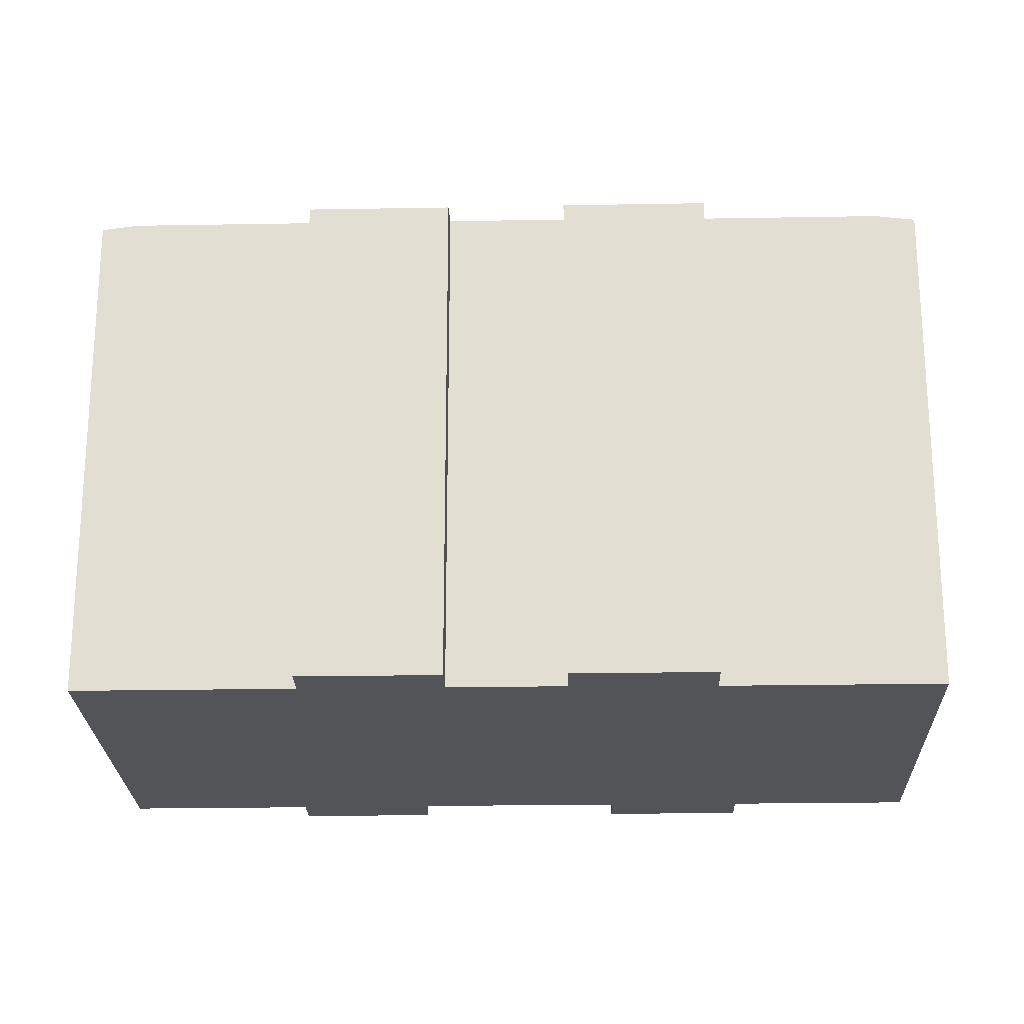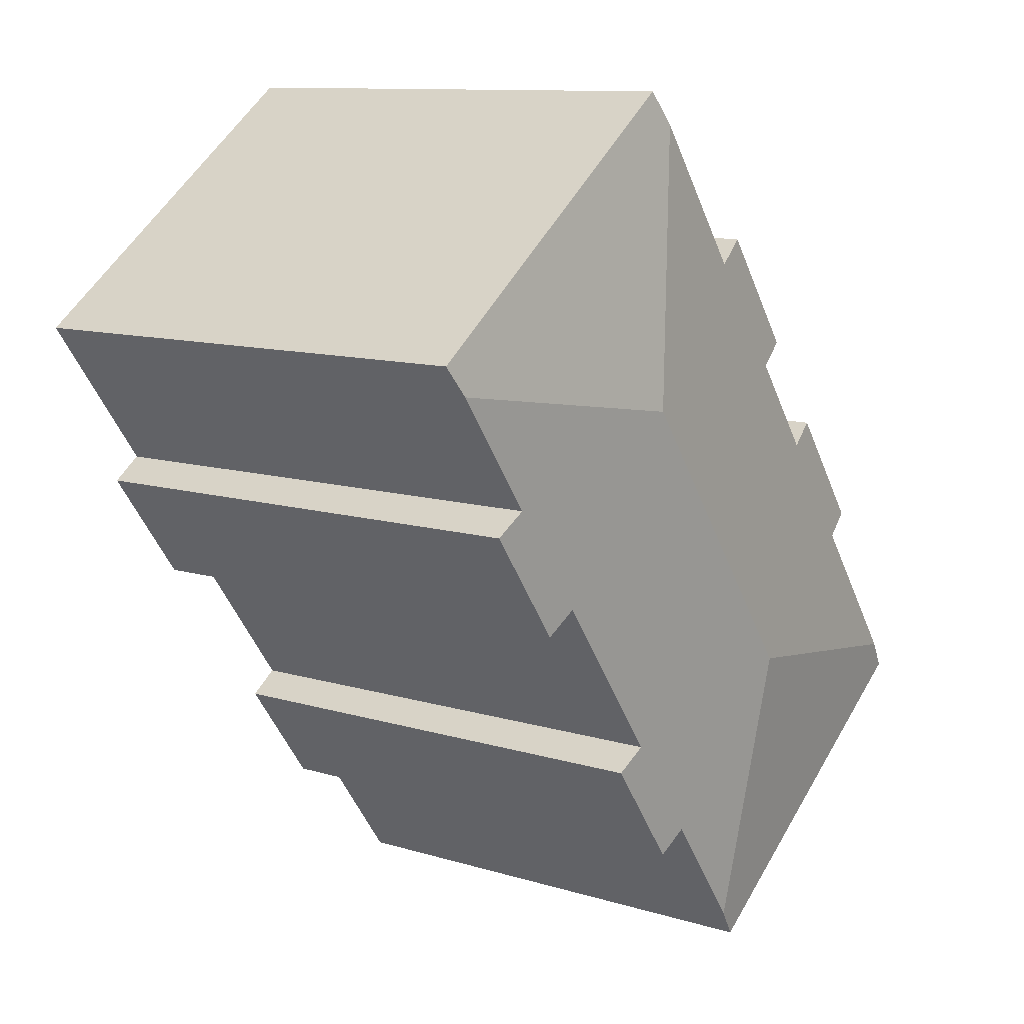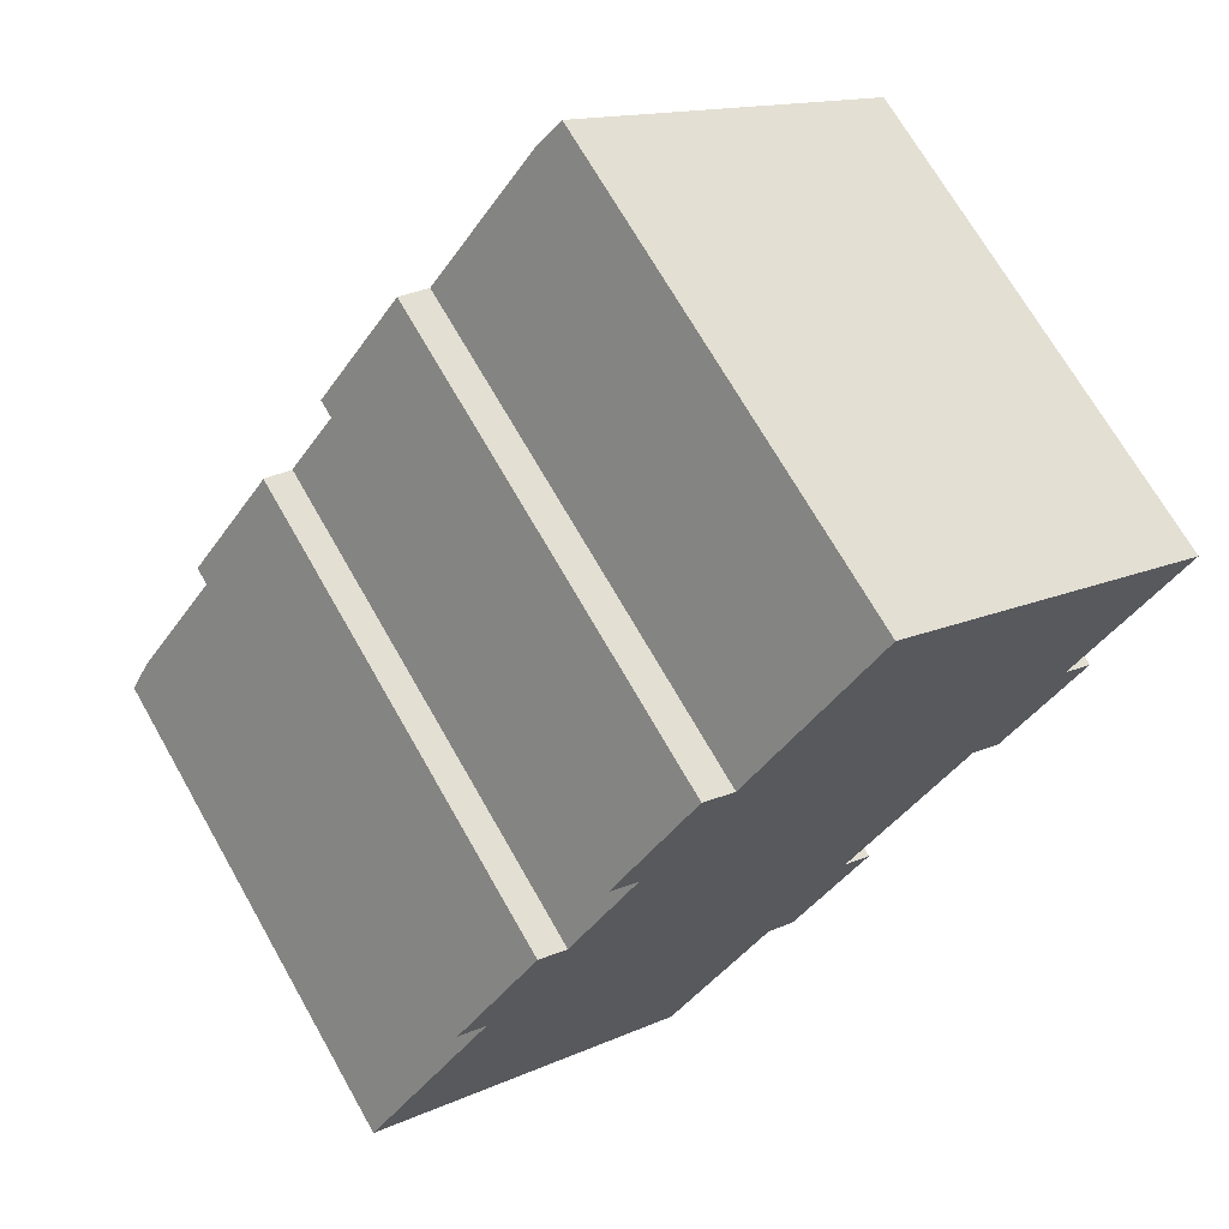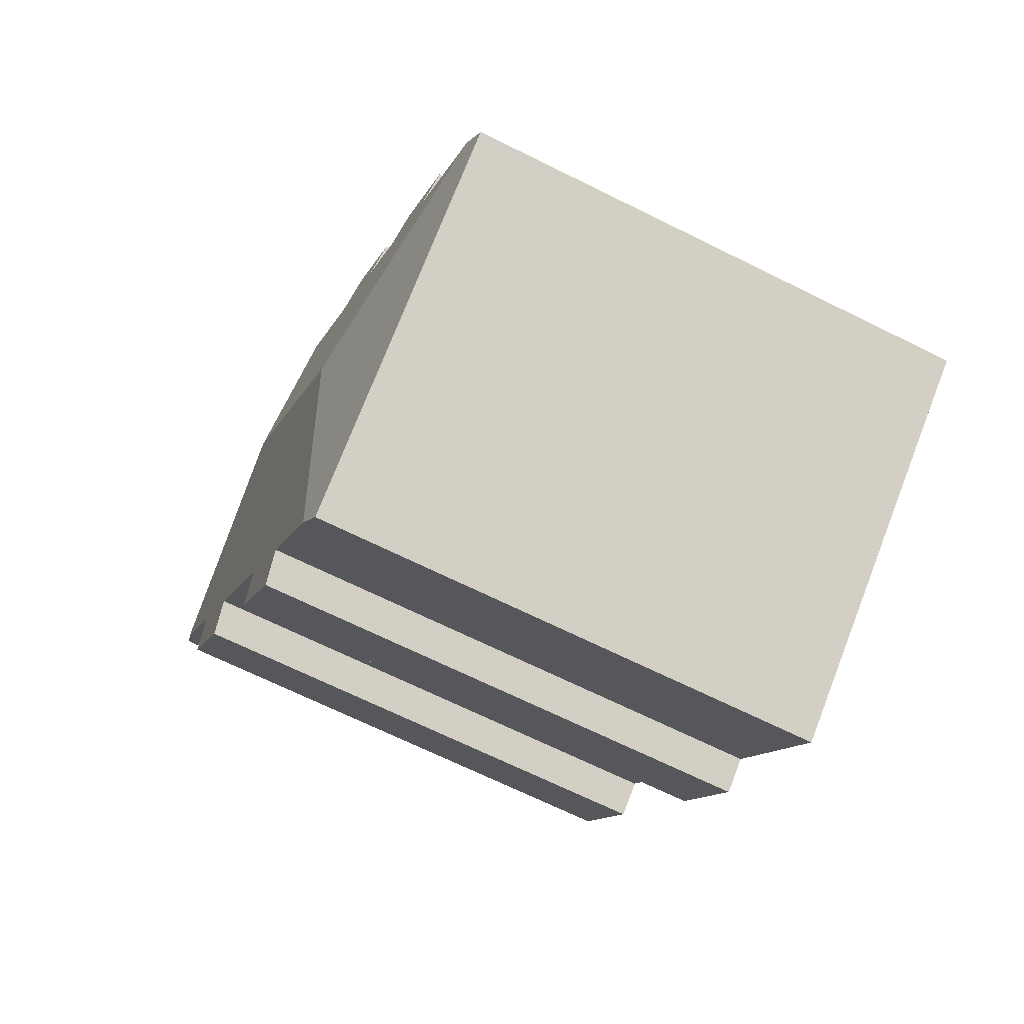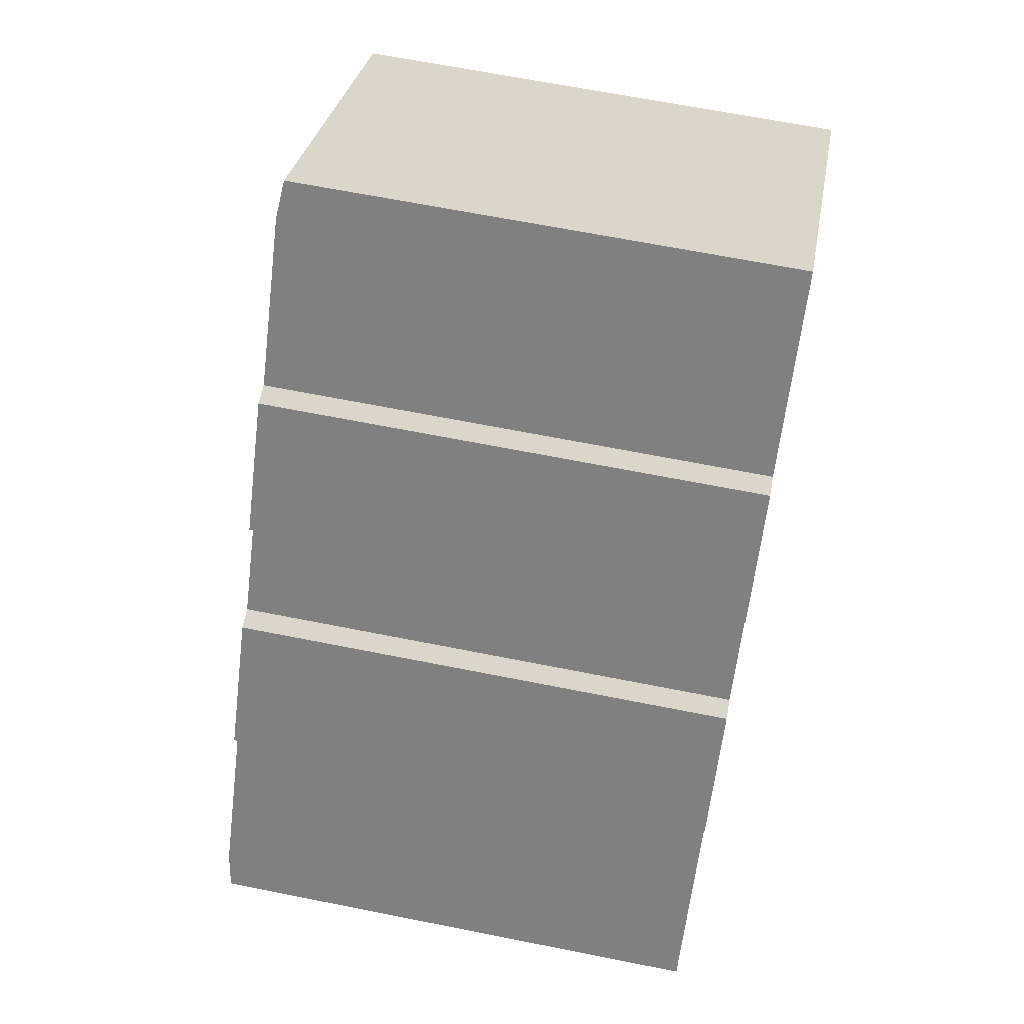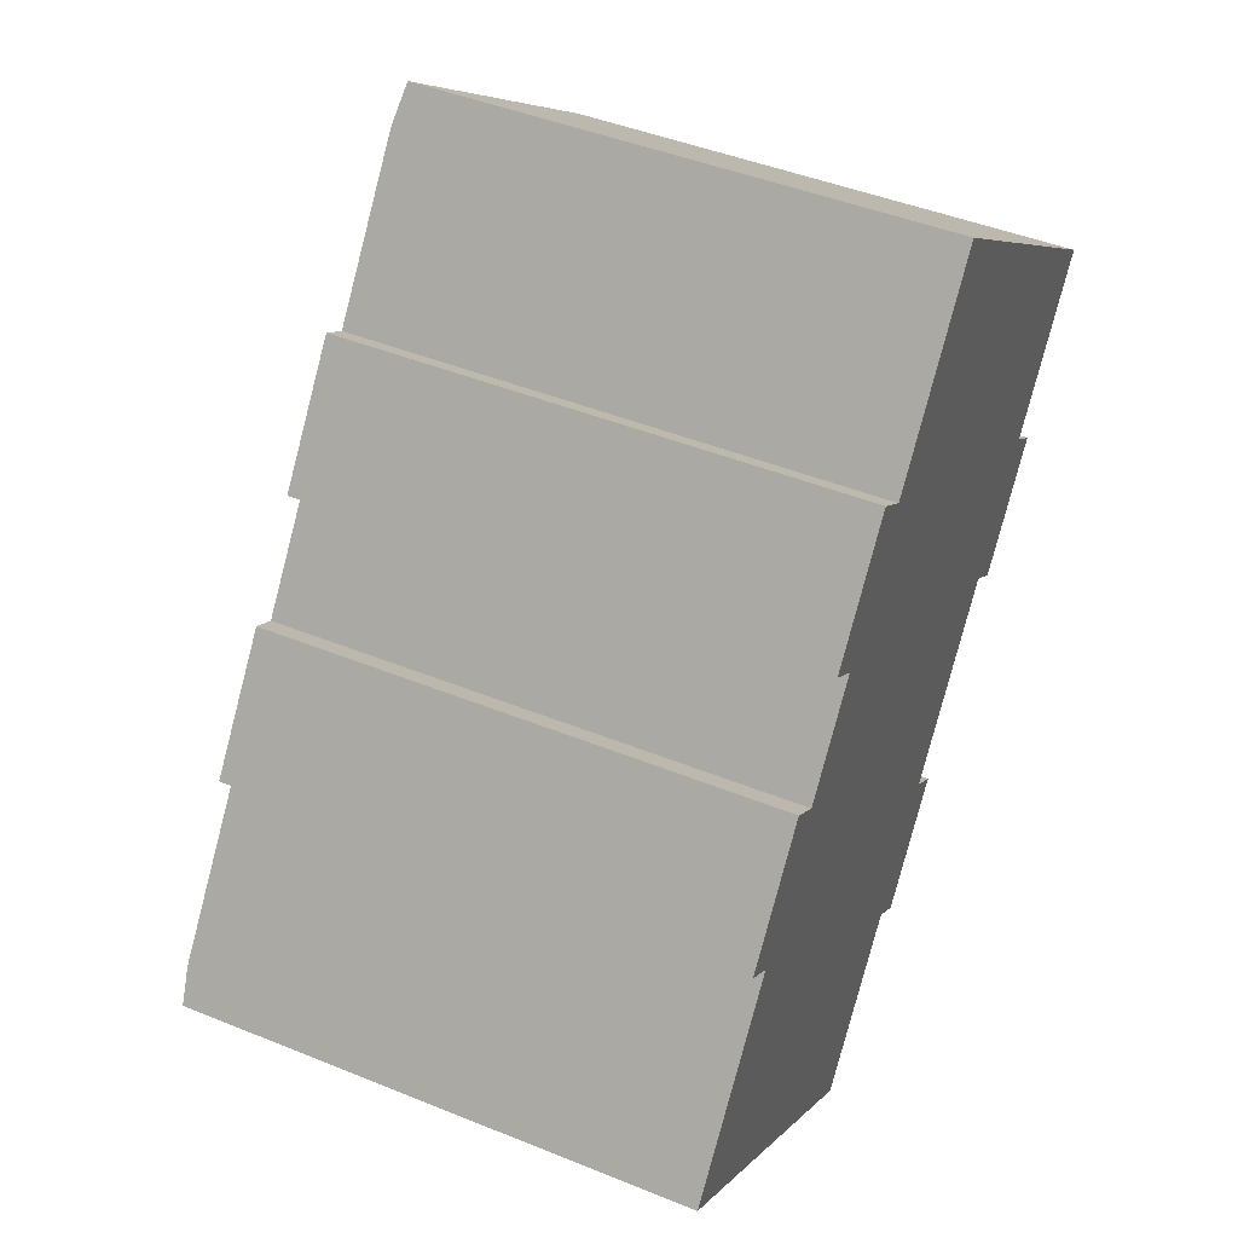
<metadata>
{"format":"obj","ext":"obj","renderer":"f3d","projection":"perspective","resolution":1024,"background":"white","views":[{"elev":-23.1,"azim":-52.2,"up":"+Y"},{"elev":10.9,"azim":127.1,"up":"+Z"},{"elev":69.8,"azim":-29.6,"up":"+Z"},{"elev":-67.8,"azim":-116.5,"up":"+Z"},{"elev":65.0,"azim":-78.6,"up":"+Z"},{"elev":44.8,"azim":-64.7,"up":"+Z"}]}
</metadata>
<code>
v  18.82 19.42 13.35
v  13.42 18.52 18.19
v  17.24 18.52 23.42
v  9.188 18.34 14.84
v  10.27 18.51 14.06
v  7.753 18.51 10.61
v  11.04 19.42 2.675
v  3.664 18.34 7.205
v  4.701 18.5 6.449
v  0.778 18.5 1.067
v  6.703 18.34 11.37
v  12.25 18.34 19.05
v  18.37 18.34 24.4
v  18.09 18.34 24.6
v  29.85 18.34 16.03
v  29.07 18.51 14.96
v  29.42 18.43 15.44
v  29.47 18.42 15.51
v  29.24 18.47 15.2
v  24.14 18.34 5.949
v  25.98 18.51 10.72
v  27.05 18.34 9.941
v  16.84 18.35 -3.988
v  19.54 18.37 0.051
v  19.7 18.35 -0.065
v  18.64 18.51 0.708
v  23.04 18.51 6.751
v  21.8 18.51 5.04
v  19.76 18.51 2.25
v  16.69 18.37 -3.879
v  15.79 18.51 -3.226
v  12.64 18.51 -7.551
v  0 18.34 1.123e-15
v  11.85 18.34 -8.637
v  19.7 3.98e-18 -0.065
v  16.84 2.442e-16 -3.988
v  15.79 1.975e-16 -3.226
v  11.85 5.289e-16 -8.637
v  12.64 4.624e-16 -7.551
v  29.85 -9.816e-16 16.03
v  25.98 -6.567e-16 10.72
v  29.42 -9.455e-16 15.44
v  29.47 -9.5e-16 15.51
v  29.07 -9.159e-16 14.96
v  29.24 -9.306e-16 15.2
v  27.05 -6.087e-16 9.941
v  24.14 -3.643e-16 5.949
v  23.04 -4.134e-16 6.751
v  19.76 -1.378e-16 2.25
v  18.64 -4.335e-17 0.708
v  21.8 -3.086e-16 5.04
v  16.69 2.375e-16 -3.879
v  0 0 0
v  4.701 -3.949e-16 6.449
v  3.664 -4.412e-16 7.205
v  10.27 -8.607e-16 14.06
v  9.188 -9.089e-16 14.84
v  0.778 -6.533e-17 1.067
v  6.703 -6.964e-16 11.37
v  7.753 -6.496e-16 10.61
v  12.25 -1.166e-15 19.05
v  13.42 -1.114e-15 18.19
v  18.09 -1.506e-15 24.6
v  17.24 -1.434e-15 23.42
v  18.37 -1.494e-15 24.4
v  19.54 -3.123e-18 0.051
g defaultobject
f 1 2 3
f 2 1 4
f 4 1 5
f 5 1 6
f 6 1 7
f 6 7 8
f 8 7 9
f 9 7 10
f 8 11 6
f 4 12 2
f 13 3 14
f 3 13 1
f 1 13 15
f 1 15 16
f 16 15 17
f 17 15 18
f 16 17 19
f 20 21 22
f 23 24 25
f 24 23 26
f 21 1 16
f 1 21 20
f 1 20 27
f 1 27 28
f 1 28 29
f 1 29 26
f 1 26 23
f 1 23 30
f 1 30 31
f 1 31 32
f 1 32 7
f 33 32 34
f 32 33 7
f 7 33 10
f 35 23 25
f 23 35 36
f 37 32 31
f 32 37 34
f 34 37 38
f 38 37 39
f 19 21 16
f 21 19 17
f 21 17 18
f 21 18 15
f 21 15 40
f 21 40 41
f 41 40 42
f 42 40 43
f 41 42 44
f 44 42 45
f 46 20 22
f 20 46 47
f 48 28 27
f 28 48 29
f 29 48 26
f 26 48 49
f 26 49 50
f 49 48 51
f 30 37 31
f 37 30 23
f 37 23 36
f 37 36 52
f 38 33 34
f 33 38 53
f 54 8 9
f 8 54 55
f 56 4 5
f 4 56 57
f 20 48 27
f 48 20 47
f 33 9 10
f 9 33 53
f 9 53 54
f 54 53 58
f 55 11 8
f 11 55 59
f 60 5 6
f 5 60 56
f 57 12 4
f 12 57 61
f 62 3 2
f 3 62 14
f 14 62 63
f 63 62 64
f 11 60 6
f 60 11 59
f 12 62 2
f 62 12 61
f 63 13 14
f 13 63 15
f 15 63 40
f 40 63 65
f 41 22 21
f 22 41 46
f 50 24 26
f 24 50 25
f 25 50 35
f 35 50 66
f 57 56 61
f 55 54 59
f 65 43 40
f 43 65 42
f 42 65 45
f 45 65 44
f 44 65 41
f 41 65 47
f 47 65 48
f 48 65 51
f 51 65 49
f 49 65 50
f 50 65 36
f 36 65 52
f 52 65 37
f 37 65 39
f 39 65 38
f 38 65 53
f 53 65 62
f 62 65 63
f 62 63 64
f 53 62 60
f 60 62 56
f 56 62 61
f 53 60 58
f 58 60 54
f 54 60 59
f 66 36 35
f 36 66 50
f 47 46 41

</code>
